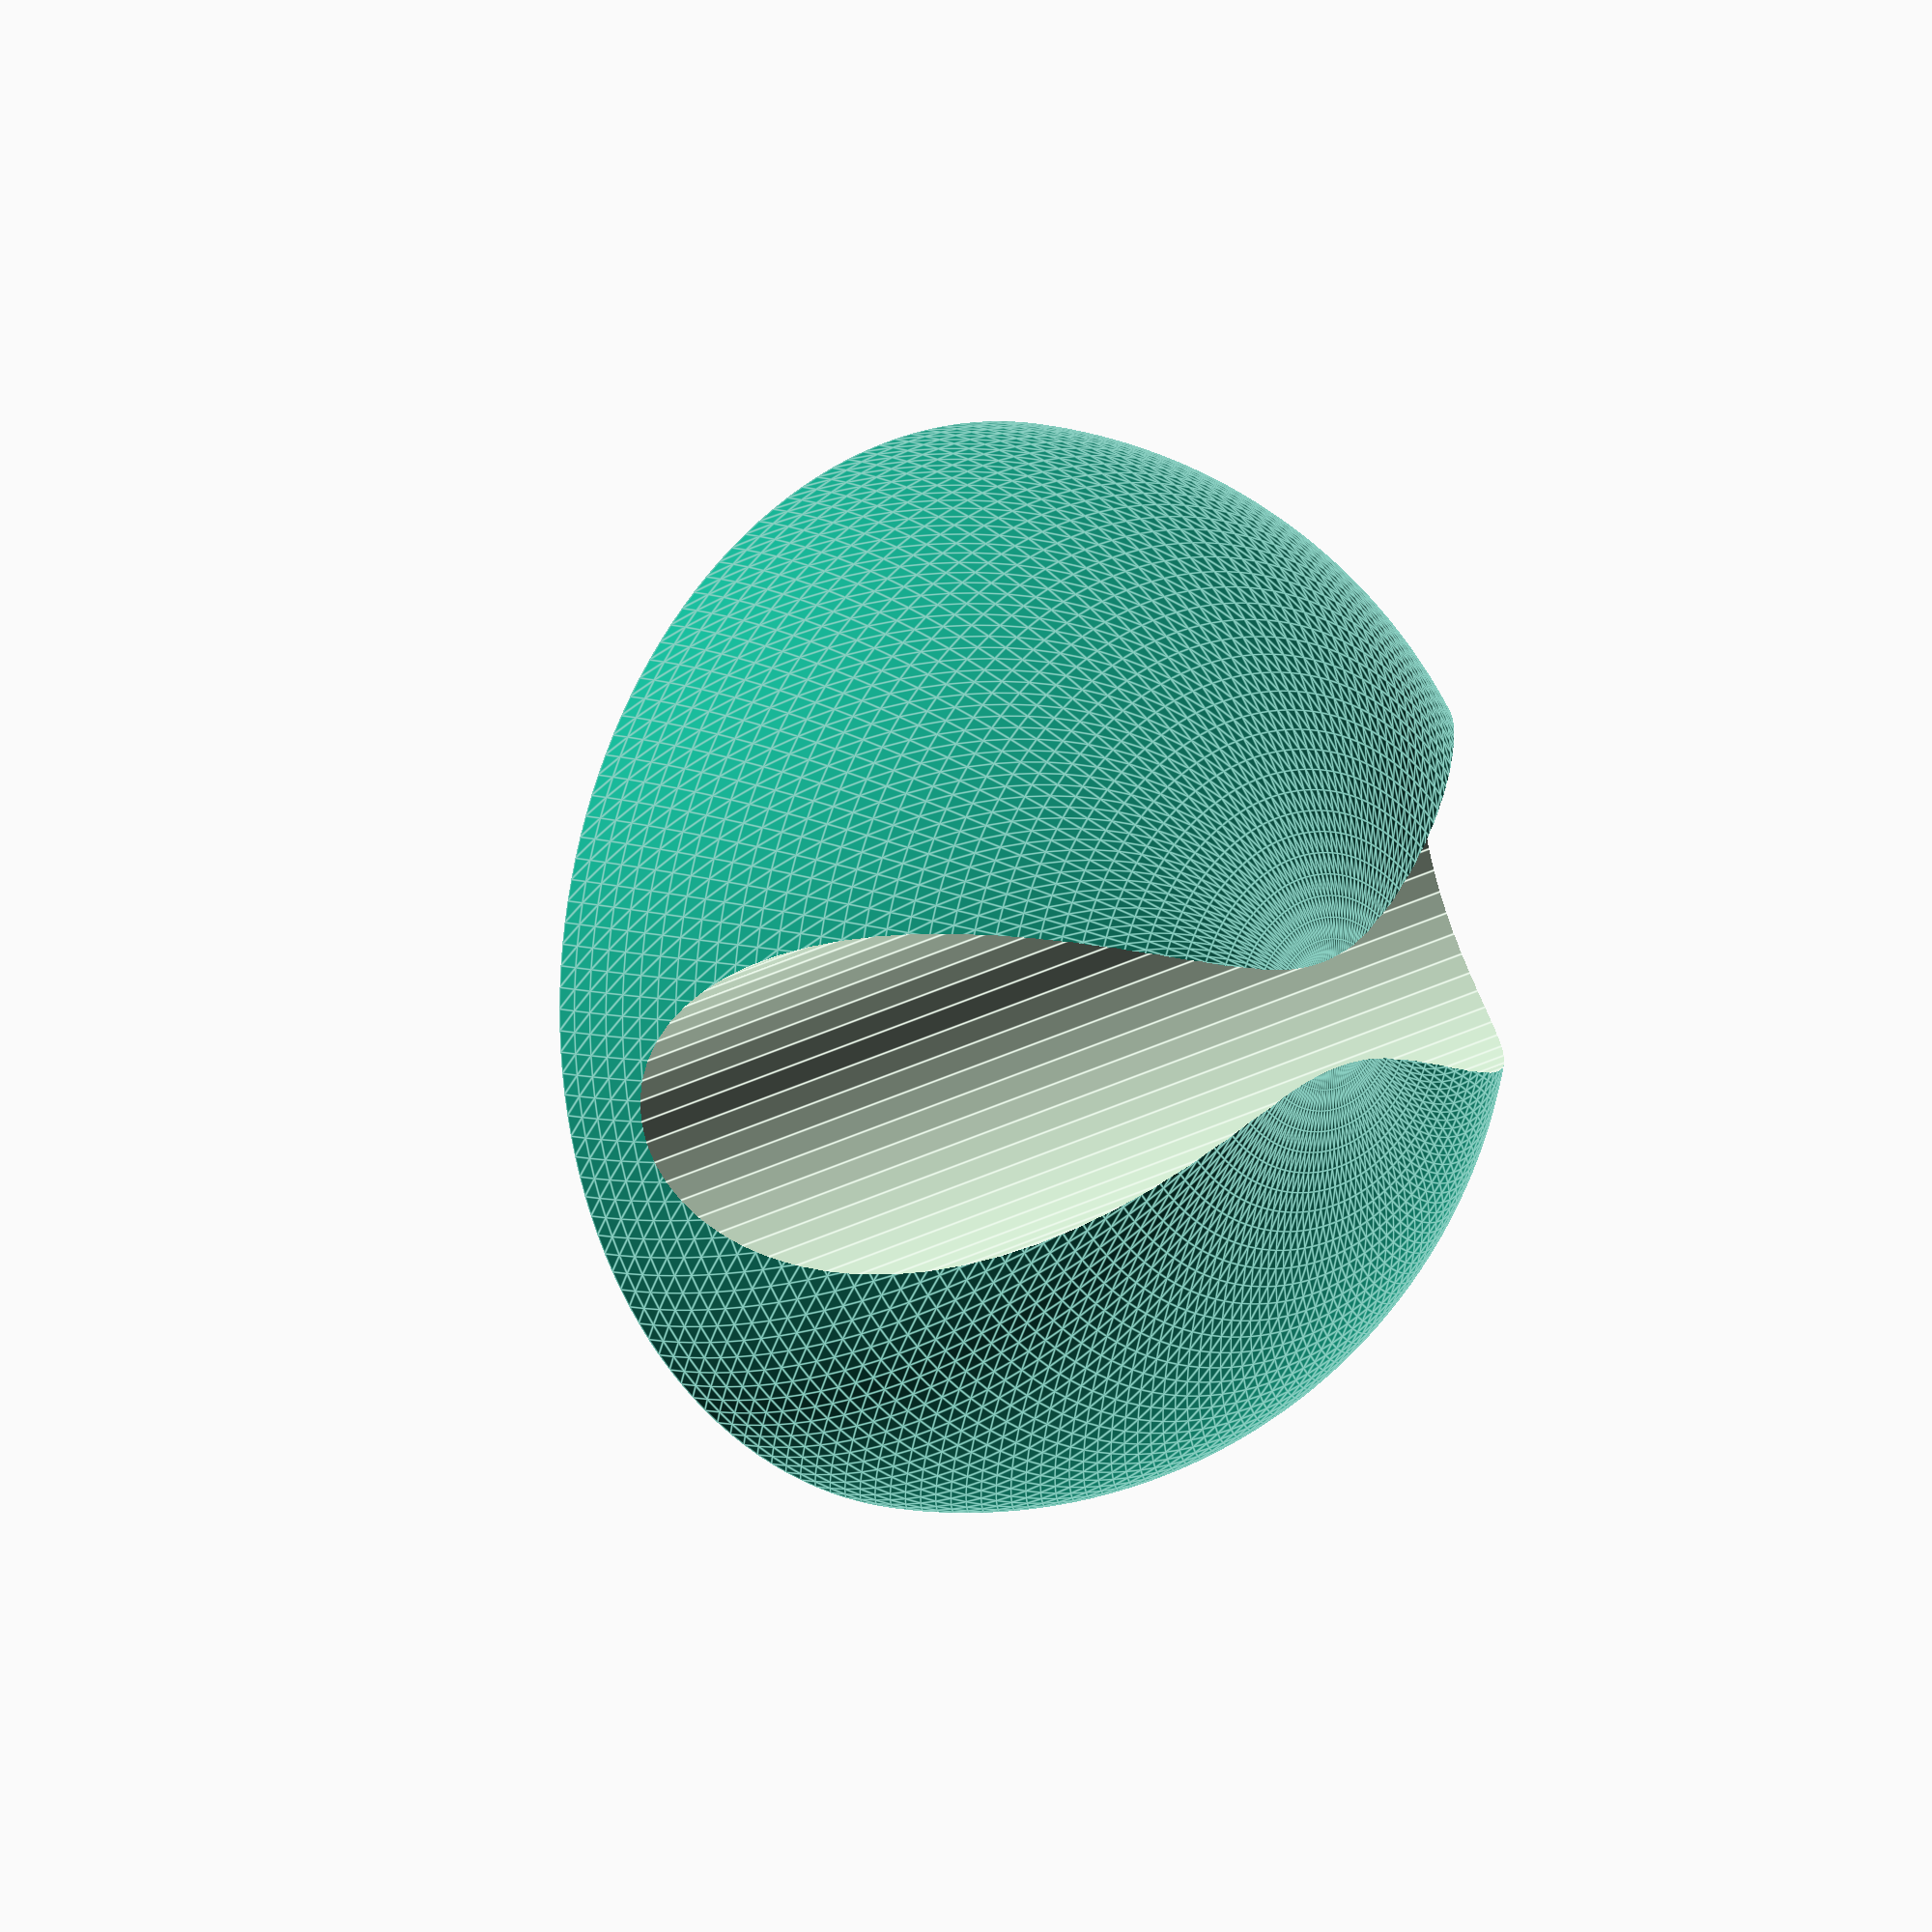
<openscad>
//A really simple object to stick to your desk and catch a cable when you unplug it
//Alexander Hosford
//alexanderhosford@gmail.com
//November 2013

$fa=0.5;
$fs=0.5;

difference() {
	sphere(12.5);
	
	translate([0,0,-6.5])
	cube([26,26,13],center=true);

	translate([0,0,7.5])
	rotate([0,90,0])
	scale([1.3,1,1])
	cylinder(r=4, h=30, center=true);
}


</openscad>
<views>
elev=173.1 azim=168.7 roll=222.0 proj=o view=edges
</views>
